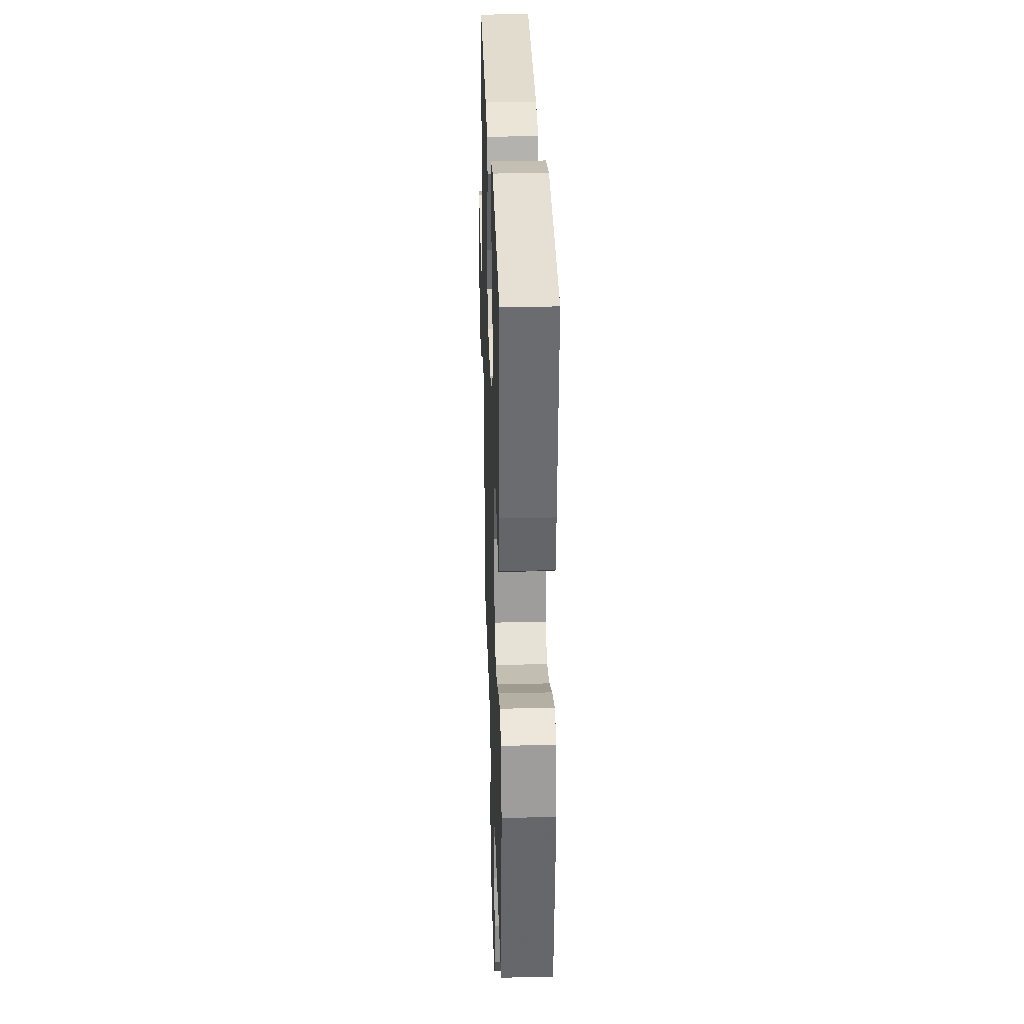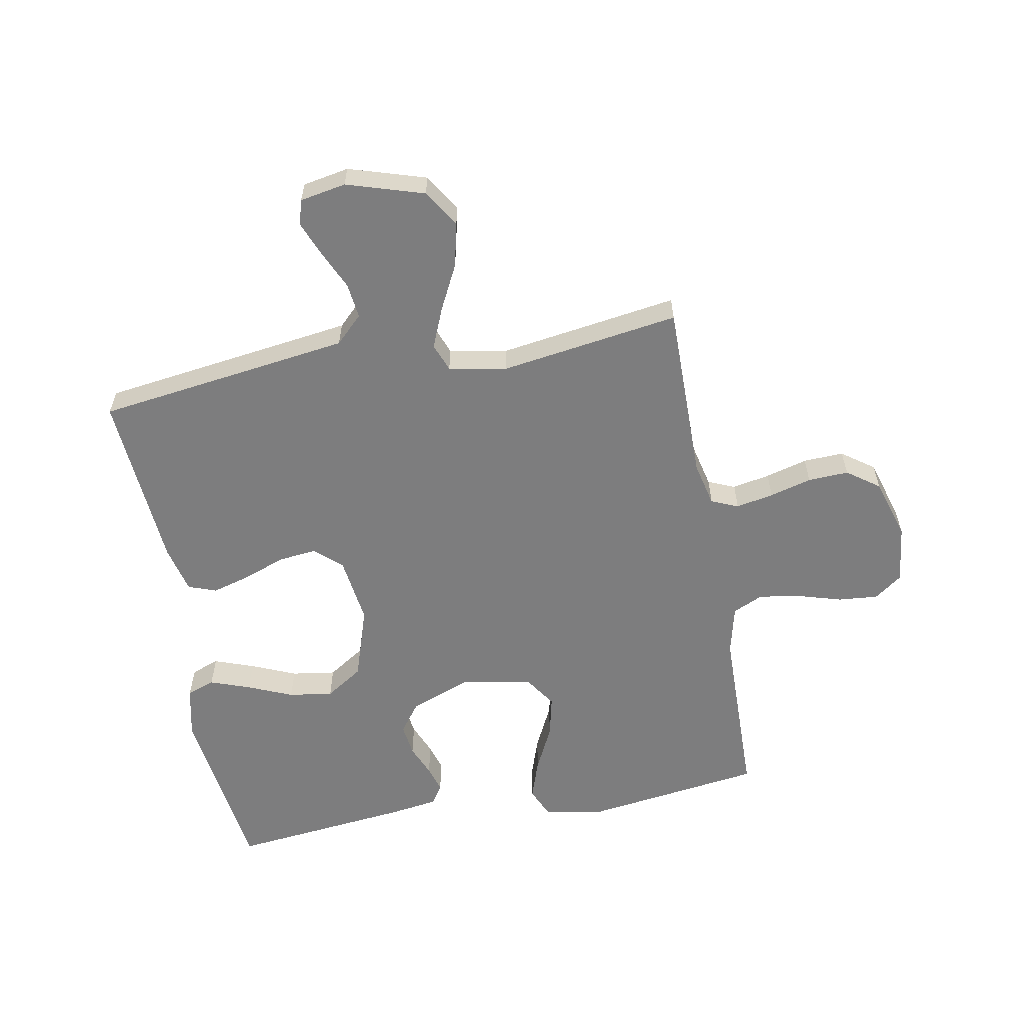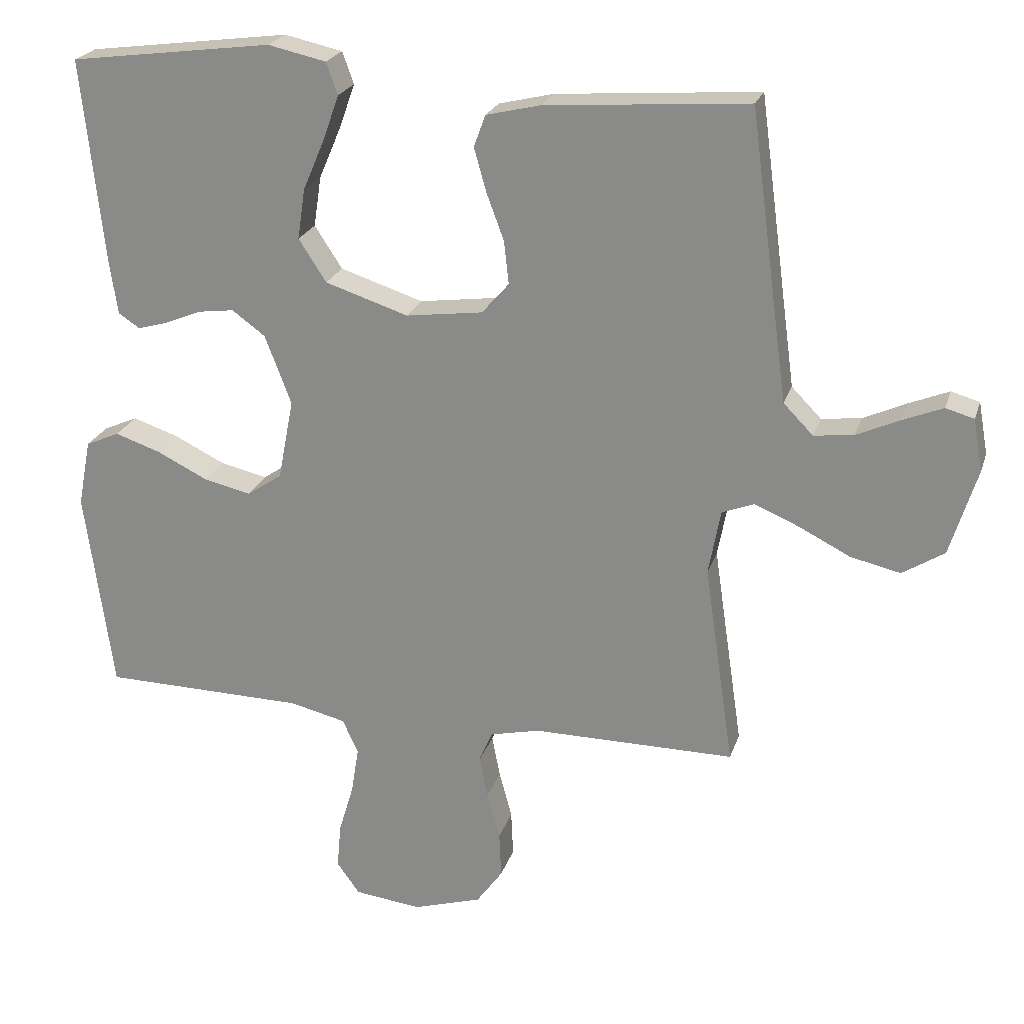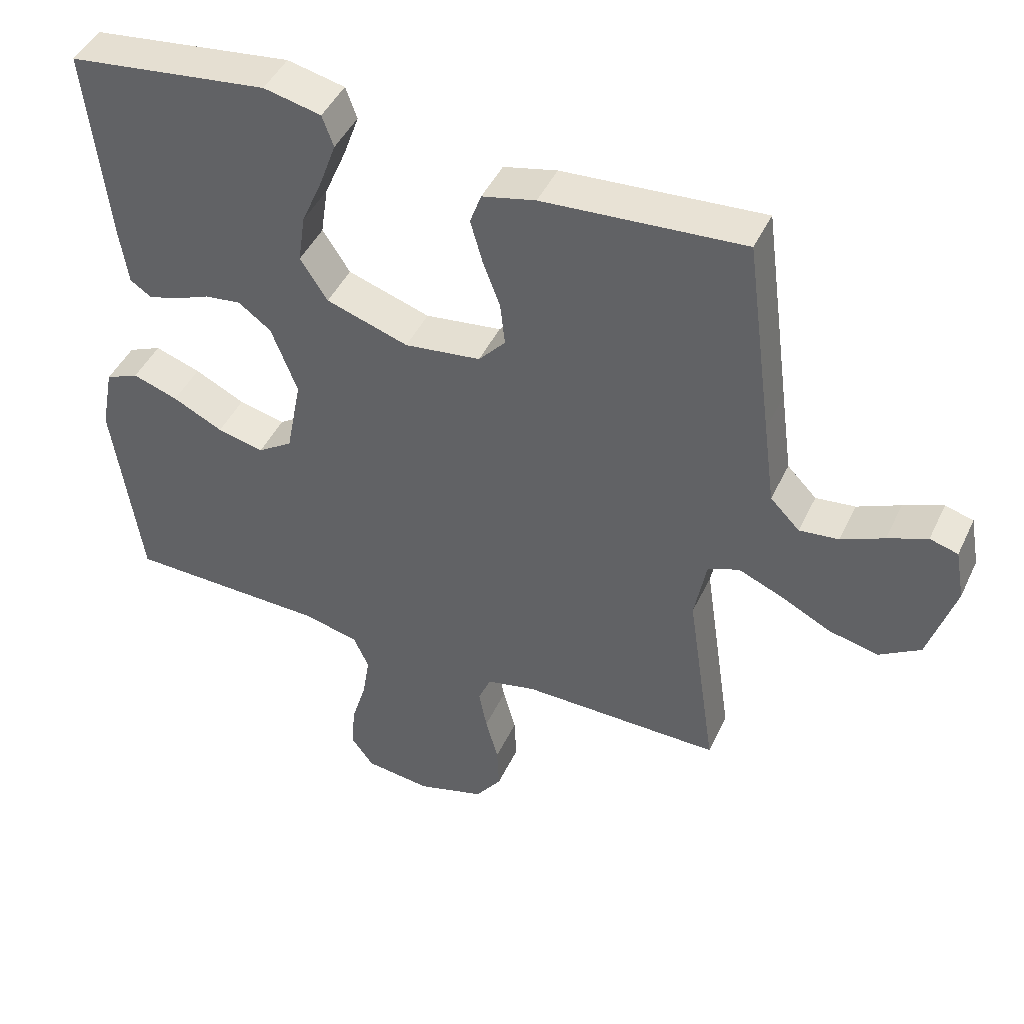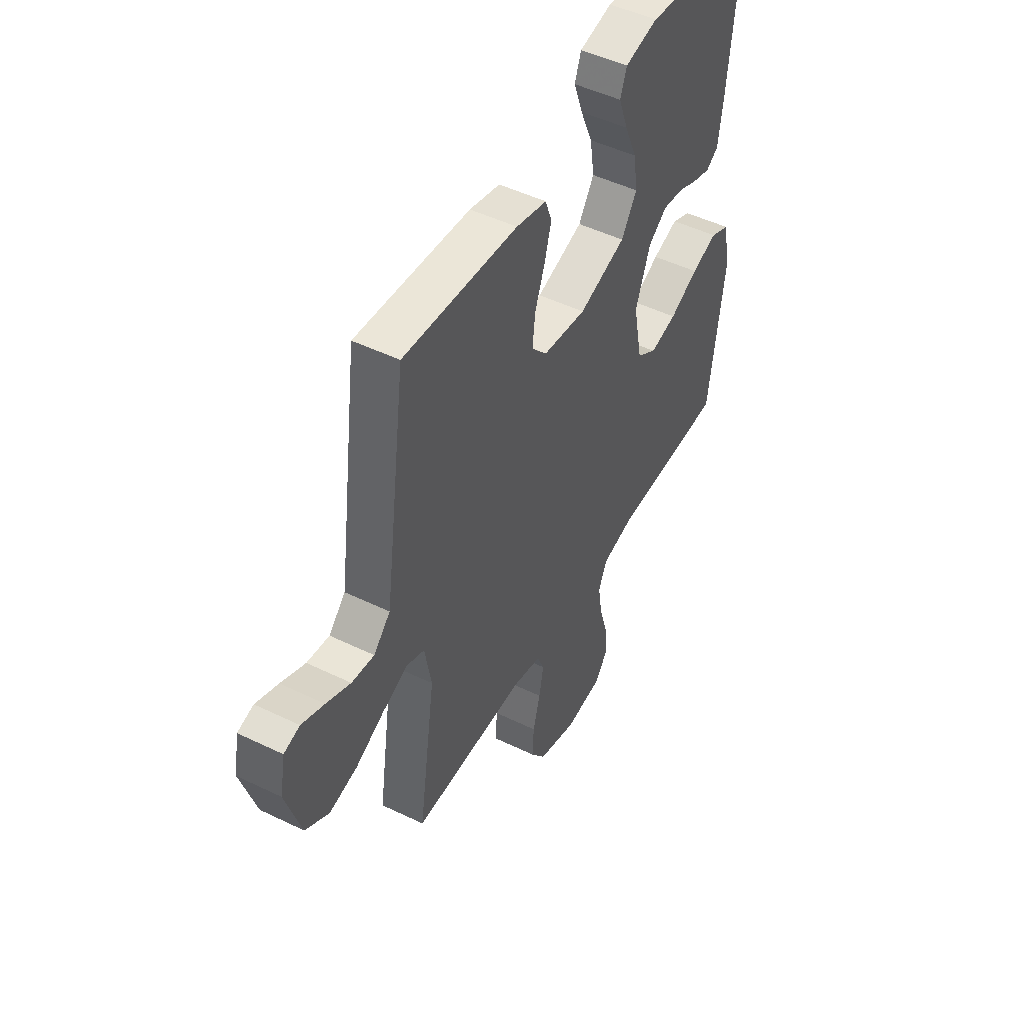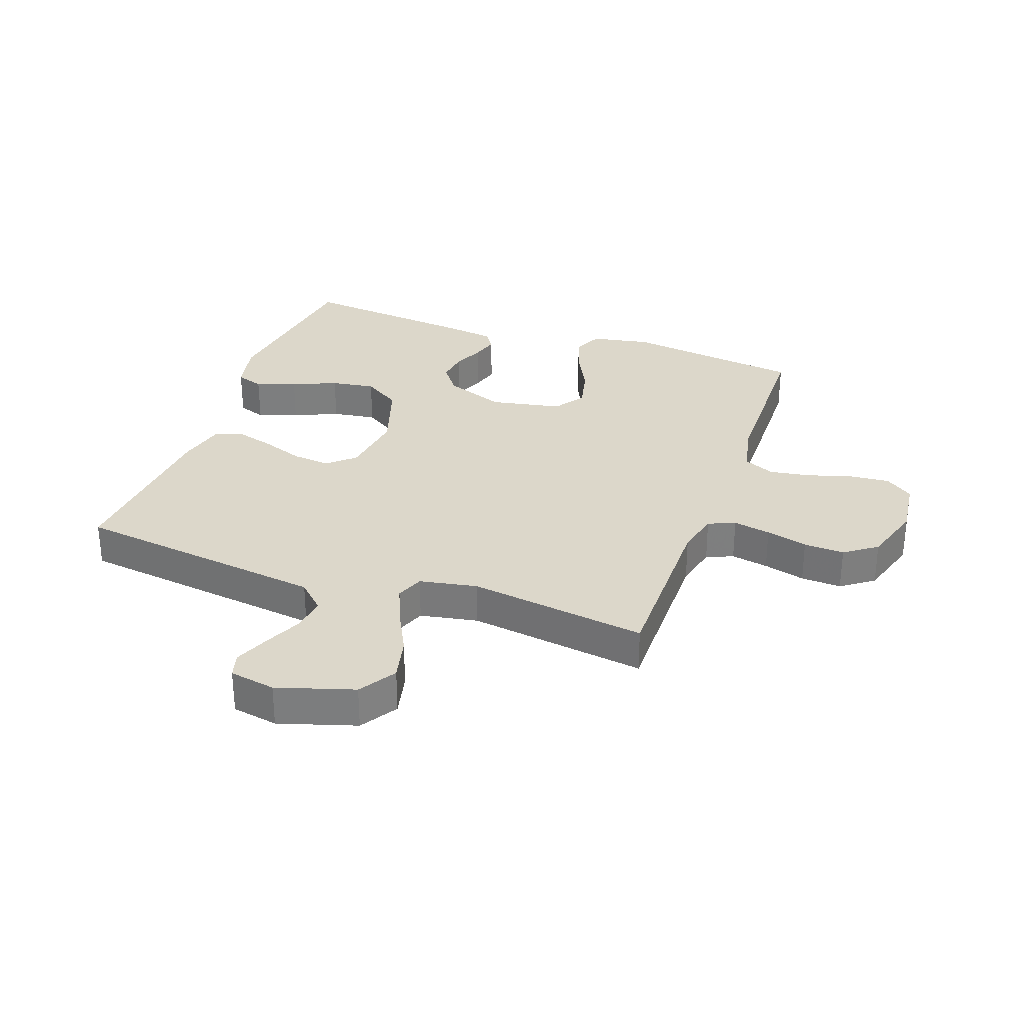
<metadata>
{"format":"obj","ext":"obj","renderer":"f3d","projection":"perspective","resolution":1024,"background":"white","views":[{"elev":30.4,"azim":-91.8,"up":"+Z"},{"elev":-59.2,"azim":100.5,"up":"+Y"},{"elev":22.8,"azim":15.6,"up":"+Z"},{"elev":45.2,"azim":24.2,"up":"+Z"},{"elev":48.8,"azim":118.4,"up":"+Z"},{"elev":30.7,"azim":109.6,"up":"+Y"}]}
</metadata>
<code>
v 0.5 0.07 0.5
v 0.54 0.07 0.2
v 0.557 0.07 0.074
v 0.601 0.07 0.029
v 0.66 0.07 0.036
v 0.724 0.07 0.065
v 0.783 0.07 0.089
v 0.825 0.07 0.077
v 0.839 0.07 0
v 0.799 0.07 -0.129
v 0.737 0.07 -0.168
v 0.663 0.07 -0.151
v 0.588 0.07 -0.113
v 0.521 0.07 -0.085
v 0.474 0.07 -0.103
v 0.456 0.07 -0.2
v 0.5 0.07 -0.5
v 0.2 0.07 -0.498
v 0.126 0.07 -0.515
v 0.107 0.07 -0.56
v 0.119 0.07 -0.623
v 0.138 0.07 -0.693
v 0.141 0.07 -0.761
v 0.102 0.07 -0.815
v 0 0.07 -0.846
v -0.099 0.07 -0.834
v -0.133 0.07 -0.787
v -0.127 0.07 -0.72
v -0.105 0.07 -0.646
v -0.094 0.07 -0.577
v -0.117 0.07 -0.526
v -0.2 0.07 -0.506
v -0.5 0.07 -0.5
v -0.541 0.07 -0.2
v -0.522 0.07 -0.101
v -0.472 0.07 -0.079
v -0.404 0.07 -0.102
v -0.329 0.07 -0.139
v -0.259 0.07 -0.155
v -0.207 0.07 -0.12
v -0.184 0.07 0
v -0.223 0.07 0.102
v -0.272 0.07 0.138
v -0.326 0.07 0.131
v -0.379 0.07 0.109
v -0.424 0.07 0.096
v -0.456 0.07 0.117
v -0.468 0.07 0.2
v -0.5 0.07 0.5
v -0.2 0.07 0.539
v -0.114 0.07 0.52
v -0.097 0.07 0.473
v -0.121 0.07 0.406
v -0.153 0.07 0.331
v -0.164 0.07 0.257
v -0.123 0.07 0.194
v 0 0.07 0.154
v 0.114 0.07 0.169
v 0.154 0.07 0.214
v 0.147 0.07 0.278
v 0.121 0.07 0.348
v 0.103 0.07 0.412
v 0.12 0.07 0.459
v 0.2 0.07 0.478
v 0.5 0 0.5
v 0.54 0 0.2
v 0.557 0 0.074
v 0.601 0 0.029
v 0.66 0 0.036
v 0.724 0 0.065
v 0.783 0 0.089
v 0.825 0 0.077
v 0.839 0 0
v 0.799 0 -0.129
v 0.737 0 -0.168
v 0.663 0 -0.151
v 0.588 0 -0.113
v 0.521 0 -0.085
v 0.474 0 -0.103
v 0.456 0 -0.2
v 0.5 0 -0.5
v 0.2 0 -0.498
v 0.126 0 -0.515
v 0.107 0 -0.56
v 0.119 0 -0.623
v 0.138 0 -0.693
v 0.141 0 -0.761
v 0.102 0 -0.815
v 0 0 -0.846
v -0.099 0 -0.834
v -0.133 0 -0.787
v -0.127 0 -0.72
v -0.105 0 -0.646
v -0.094 0 -0.577
v -0.117 0 -0.526
v -0.2 0 -0.506
v -0.5 0 -0.5
v -0.541 0 -0.2
v -0.522 0 -0.101
v -0.472 0 -0.079
v -0.404 0 -0.102
v -0.329 0 -0.139
v -0.259 0 -0.155
v -0.207 0 -0.12
v -0.184 0 0
v -0.223 0 0.102
v -0.272 0 0.138
v -0.326 0 0.131
v -0.379 0 0.109
v -0.424 0 0.096
v -0.456 0 0.117
v -0.468 0 0.2
v -0.5 0 0.5
v -0.2 0 0.539
v -0.114 0 0.52
v -0.097 0 0.473
v -0.121 0 0.406
v -0.153 0 0.331
v -0.164 0 0.257
v -0.123 0 0.194
v 0 0 0.154
v 0.114 0 0.169
v 0.154 0 0.214
v 0.147 0 0.278
v 0.121 0 0.348
v 0.103 0 0.412
v 0.12 0 0.459
v 0.2 0 0.478
f 64 1 2
f 63 64 2
f 62 63 2
f 61 62 2
f 60 61 2
f 59 60 2 3
f 58 59 3 4
f 57 58 4
f 52 53 54
f 51 52 54
f 50 51 54
f 49 50 54
f 48 49 54
f 47 48 54
f 46 47 54
f 45 46 54
f 44 45 54
f 43 44 54 55
f 42 43 55 56
f 36 37 38
f 35 36 38
f 34 35 38
f 33 34 38
f 32 33 38
f 31 32 38 39
f 30 31 39 40
f 27 28 29
f 26 27 29
f 25 26 29
f 24 25 29
f 23 24 29
f 22 23 29
f 21 22 29
f 20 21 29 30
f 30 40 41
f 20 30 41
f 19 20 41
f 16 17 18
f 42 56 57
f 41 42 57
f 19 41 57
f 18 19 57
f 16 18 57
f 15 16 57
f 11 12 13
f 10 11 13
f 9 10 13
f 8 9 13
f 7 8 13
f 6 7 13
f 5 6 13
f 14 15 57 4
f 4 5 13 14
f 66 65 128
f 66 128 127
f 66 127 126
f 66 126 125
f 66 125 124
f 67 66 124 123
f 68 67 123 122
f 68 122 121
f 118 117 116
f 118 116 115
f 118 115 114
f 118 114 113
f 118 113 112
f 118 112 111
f 118 111 110
f 118 110 109
f 118 109 108
f 119 118 108 107
f 120 119 107 106
f 102 101 100
f 102 100 99
f 102 99 98
f 102 98 97
f 102 97 96
f 103 102 96 95
f 104 103 95 94
f 93 92 91
f 93 91 90
f 93 90 89
f 93 89 88
f 93 88 87
f 93 87 86
f 93 86 85
f 94 93 85 84
f 105 104 94
f 105 94 84
f 105 84 83
f 82 81 80
f 121 120 106
f 121 106 105
f 121 105 83
f 121 83 82
f 121 82 80
f 121 80 79
f 77 76 75
f 77 75 74
f 77 74 73
f 77 73 72
f 77 72 71
f 77 71 70
f 77 70 69
f 68 121 79 78
f 78 77 69 68
f 1 65 66 2
f 2 66 67 3
f 3 67 68 4
f 4 68 69 5
f 5 69 70 6
f 6 70 71 7
f 7 71 72 8
f 8 72 73 9
f 9 73 74 10
f 10 74 75 11
f 11 75 76 12
f 12 76 77 13
f 13 77 78 14
f 14 78 79 15
f 15 79 80 16
f 16 80 81 17
f 17 81 82 18
f 18 82 83 19
f 19 83 84 20
f 20 84 85 21
f 21 85 86 22
f 22 86 87 23
f 23 87 88 24
f 24 88 89 25
f 25 89 90 26
f 26 90 91 27
f 27 91 92 28
f 28 92 93 29
f 29 93 94 30
f 30 94 95 31
f 31 95 96 32
f 32 96 97 33
f 33 97 98 34
f 34 98 99 35
f 35 99 100 36
f 36 100 101 37
f 37 101 102 38
f 38 102 103 39
f 39 103 104 40
f 40 104 105 41
f 41 105 106 42
f 42 106 107 43
f 43 107 108 44
f 44 108 109 45
f 45 109 110 46
f 46 110 111 47
f 47 111 112 48
f 48 112 113 49
f 49 113 114 50
f 50 114 115 51
f 51 115 116 52
f 52 116 117 53
f 53 117 118 54
f 54 118 119 55
f 55 119 120 56
f 56 120 121 57
f 57 121 122 58
f 58 122 123 59
f 59 123 124 60
f 60 124 125 61
f 61 125 126 62
f 62 126 127 63
f 63 127 128 64
f 64 128 65 1

</code>
